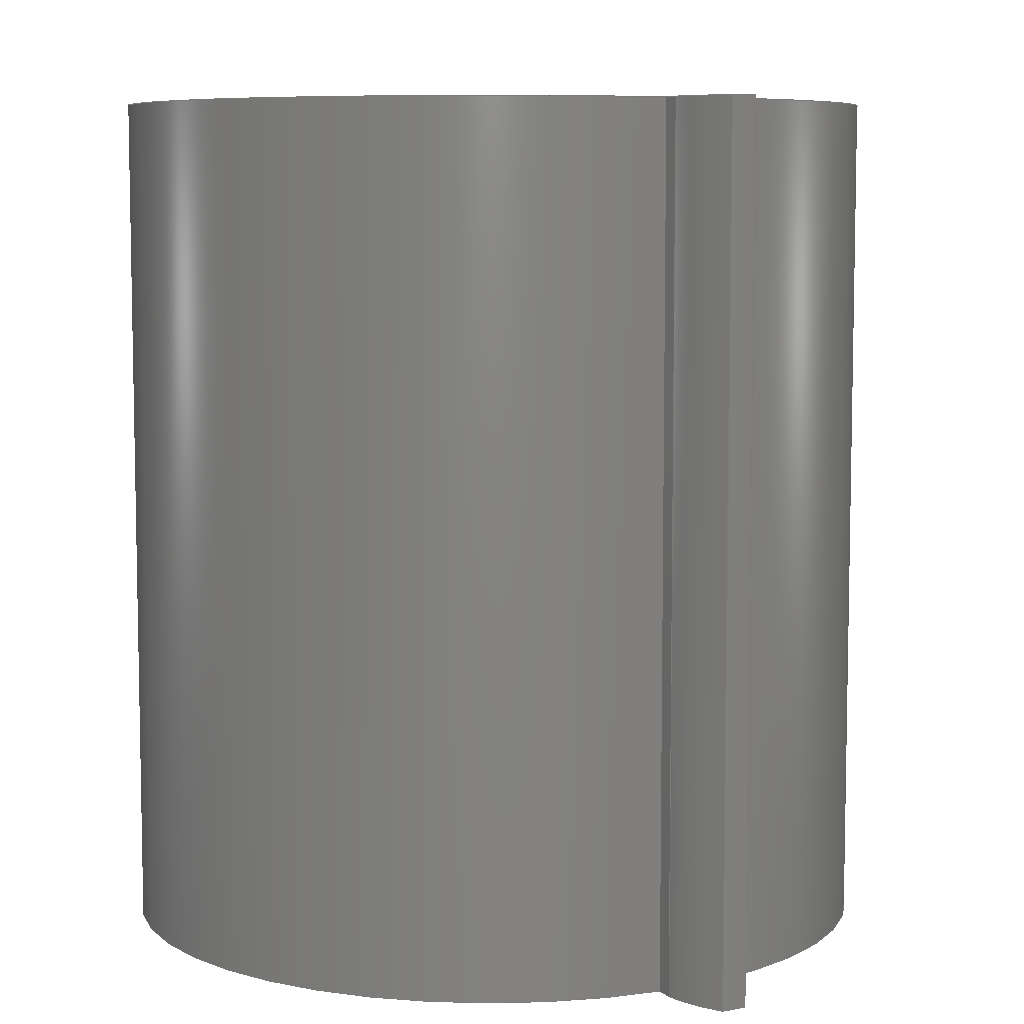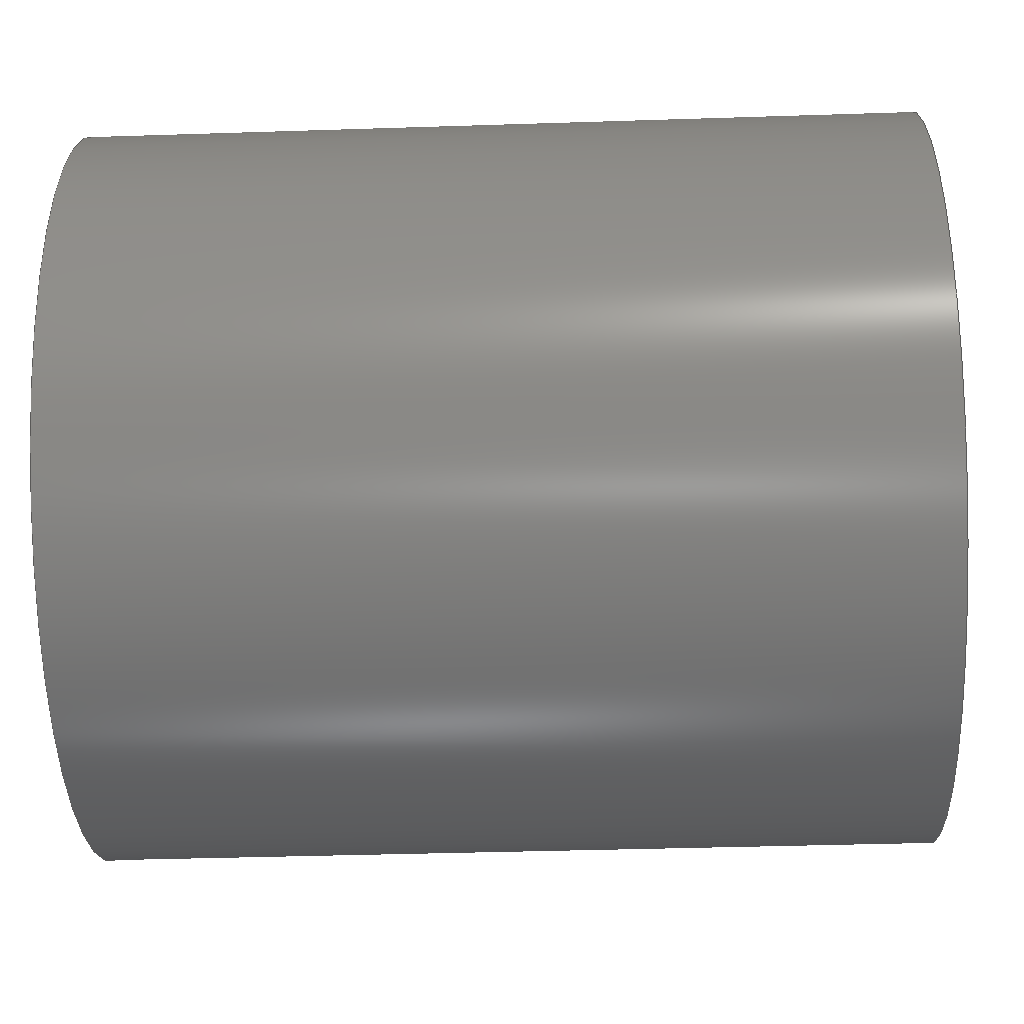
<metadata>
{"format":"step","ext":"step","renderer":"f3d","projection":"perspective","resolution":1024,"background":"white","views":[{"elev":7.3,"azim":60.2,"up":"+Z"},{"elev":-37.5,"azim":-87.6,"up":"+Y"}]}
</metadata>
<code>
ISO-10303-21;
DATA;
#1=MECHANICAL_DESIGN_GEOMETRIC_PRESENTATION_REPRESENTATION('',(#4),#320);
#2=SHAPE_REPRESENTATION_RELATIONSHIP('SRR','None',#327,#3);
#3=ADVANCED_BREP_SHAPE_REPRESENTATION('',(#5),#319);
#4=STYLED_ITEM('',(#337),#5);
#5=MANIFOLD_SOLID_BREP('Gear (4 pitch dia.)',#132);
#6=CIRCLE('',#149,2.18);
#7=CIRCLE('',#150,2.18);
#8=CIRCLE('',#152,1.792);
#9=CIRCLE('',#153,1.792);
#10=CYLINDRICAL_SURFACE('',#148,2.18);
#11=CYLINDRICAL_SURFACE('',#151,1.792);
#12=B_SPLINE_CURVE_WITH_KNOTS('',3,(#232,#233,#234,#235,#236,#237,#238,
#239,#240,#241,#242,#243),.UNSPECIFIED.,.F.,.F.,(4,1,1,1,1,1,1,1,1,4),(0,
0.03216,0.06488,0.09814,0.1319,
0.1663,0.2011,0.2365,0.2725,
0.309),.UNSPECIFIED.);
#13=B_SPLINE_CURVE_WITH_KNOTS('',3,(#245,#246,#247,#248,#249,#250,#251,
#252,#253,#254,#255,#256),.UNSPECIFIED.,.F.,.F.,(4,1,1,1,1,1,1,1,1,4),(-0.309,
-0.2725,-0.2365,-0.2011,-0.1663,
-0.1319,-0.09814,-0.06488,-0.03216,
0),.UNSPECIFIED.);
#14=B_SPLINE_CURVE_WITH_KNOTS('',3,(#288,#289,#290,#291,#292,#293,#294,
#295,#296,#297,#298,#299),.UNSPECIFIED.,.F.,.F.,(4,1,1,1,1,1,1,1,1,4),(0,
0.03216,0.06488,0.09814,0.1319,
0.1663,0.2011,0.2365,0.2725,
0.309),.UNSPECIFIED.);
#15=B_SPLINE_CURVE_WITH_KNOTS('',3,(#300,#301,#302,#303,#304,#305,#306,
#307,#308,#309,#310,#311),.UNSPECIFIED.,.F.,.F.,(4,1,1,1,1,1,1,1,1,4),(0,
0.03216,0.06488,0.09814,0.1319,
0.1663,0.2011,0.2365,0.2725,
0.309),.UNSPECIFIED.);
#16=B_SPLINE_SURFACE_WITH_KNOTS('',3,1,((#207,#208),(#209,#210),(#211,#212),
(#213,#214),(#215,#216),(#217,#218),(#219,#220),(#221,#222),(#223,#224),
(#225,#226),(#227,#228),(#229,#230)),.UNSPECIFIED.,.F.,.F.,.F.,(4,1,1,1,
1,1,1,1,1,4),(2,2),(-0.309,-0.2725,-0.2365,
-0.2011,-0.1663,-0.1319,-0.09814,
-0.06488,-0.03216,0),(0,4),.UNSPECIFIED.);
#17=B_SPLINE_SURFACE_WITH_KNOTS('',3,1,((#264,#265),(#266,#267),(#268,#269),
(#270,#271),(#272,#273),(#274,#275),(#276,#277),(#278,#279),(#280,#281),
(#282,#283),(#284,#285),(#286,#287)),.UNSPECIFIED.,.F.,.F.,.F.,(4,1,1,1,
1,1,1,1,1,4),(2,2),(0,0.03216,0.06488,0.09814,
0.1319,0.1663,0.2011,0.2365,
0.2725,0.309),(0,4),.UNSPECIFIED.);
#18=FACE_OUTER_BOUND('',#26,.T.);
#19=FACE_OUTER_BOUND('',#27,.T.);
#20=FACE_OUTER_BOUND('',#28,.T.);
#21=FACE_OUTER_BOUND('',#29,.T.);
#22=FACE_OUTER_BOUND('',#30,.T.);
#23=FACE_OUTER_BOUND('',#31,.T.);
#24=FACE_OUTER_BOUND('',#32,.T.);
#25=FACE_OUTER_BOUND('',#33,.T.);
#26=EDGE_LOOP('',(#84,#85,#86,#87));
#27=EDGE_LOOP('',(#88,#89,#90,#91));
#28=EDGE_LOOP('',(#92,#93,#94,#95));
#29=EDGE_LOOP('',(#96,#97,#98,#99));
#30=EDGE_LOOP('',(#100,#101,#102,#103));
#31=EDGE_LOOP('',(#104,#105,#106,#107));
#32=EDGE_LOOP('',(#108,#109,#110,#111,#112,#113));
#33=EDGE_LOOP('',(#114,#115,#116,#117,#118,#119));
#34=LINE('',#192,#44);
#35=LINE('',#194,#45);
#36=LINE('',#196,#46);
#37=LINE('',#197,#47);
#38=LINE('',#201,#48);
#39=LINE('',#203,#49);
#40=LINE('',#205,#50);
#41=LINE('',#206,#51);
#42=LINE('',#257,#52);
#43=LINE('',#263,#53);
#44=VECTOR('',#160,1);
#45=VECTOR('',#161,1);
#46=VECTOR('',#162,1);
#47=VECTOR('',#163,1);
#48=VECTOR('',#166,1);
#49=VECTOR('',#167,1);
#50=VECTOR('',#168,1);
#51=VECTOR('',#169,1);
#52=VECTOR('',#170,1);
#53=VECTOR('',#177,1);
#54=VERTEX_POINT('',#190);
#55=VERTEX_POINT('',#191);
#56=VERTEX_POINT('',#193);
#57=VERTEX_POINT('',#195);
#58=VERTEX_POINT('',#199);
#59=VERTEX_POINT('',#200);
#60=VERTEX_POINT('',#202);
#61=VERTEX_POINT('',#204);
#62=VERTEX_POINT('',#231);
#63=VERTEX_POINT('',#244);
#64=VERTEX_POINT('',#259);
#65=VERTEX_POINT('',#261);
#66=EDGE_CURVE('',#54,#55,#34,.T.);
#67=EDGE_CURVE('',#55,#56,#35,.T.);
#68=EDGE_CURVE('',#57,#56,#36,.T.);
#69=EDGE_CURVE('',#54,#57,#37,.T.);
#70=EDGE_CURVE('',#58,#59,#38,.T.);
#71=EDGE_CURVE('',#60,#58,#39,.T.);
#72=EDGE_CURVE('',#61,#60,#40,.T.);
#73=EDGE_CURVE('',#59,#61,#41,.T.);
#74=EDGE_CURVE('',#59,#62,#12,.T.);
#75=EDGE_CURVE('',#63,#61,#13,.T.);
#76=EDGE_CURVE('',#62,#63,#42,.T.);
#77=EDGE_CURVE('',#64,#62,#6,.T.);
#78=EDGE_CURVE('',#65,#63,#7,.T.);
#79=EDGE_CURVE('',#64,#65,#43,.T.);
#80=EDGE_CURVE('',#55,#64,#14,.T.);
#81=EDGE_CURVE('',#56,#65,#15,.T.);
#82=EDGE_CURVE('',#58,#54,#8,.T.);
#83=EDGE_CURVE('',#60,#57,#9,.T.);
#84=ORIENTED_EDGE('',*,*,#66,.T.);
#85=ORIENTED_EDGE('',*,*,#67,.T.);
#86=ORIENTED_EDGE('',*,*,#68,.F.);
#87=ORIENTED_EDGE('',*,*,#69,.F.);
#88=ORIENTED_EDGE('',*,*,#70,.F.);
#89=ORIENTED_EDGE('',*,*,#71,.F.);
#90=ORIENTED_EDGE('',*,*,#72,.F.);
#91=ORIENTED_EDGE('',*,*,#73,.F.);
#92=ORIENTED_EDGE('',*,*,#74,.F.);
#93=ORIENTED_EDGE('',*,*,#73,.T.);
#94=ORIENTED_EDGE('',*,*,#75,.F.);
#95=ORIENTED_EDGE('',*,*,#76,.F.);
#96=ORIENTED_EDGE('',*,*,#77,.T.);
#97=ORIENTED_EDGE('',*,*,#76,.T.);
#98=ORIENTED_EDGE('',*,*,#78,.F.);
#99=ORIENTED_EDGE('',*,*,#79,.F.);
#100=ORIENTED_EDGE('',*,*,#80,.T.);
#101=ORIENTED_EDGE('',*,*,#79,.T.);
#102=ORIENTED_EDGE('',*,*,#81,.F.);
#103=ORIENTED_EDGE('',*,*,#67,.F.);
#104=ORIENTED_EDGE('',*,*,#71,.T.);
#105=ORIENTED_EDGE('',*,*,#82,.T.);
#106=ORIENTED_EDGE('',*,*,#69,.T.);
#107=ORIENTED_EDGE('',*,*,#83,.F.);
#108=ORIENTED_EDGE('',*,*,#83,.T.);
#109=ORIENTED_EDGE('',*,*,#68,.T.);
#110=ORIENTED_EDGE('',*,*,#81,.T.);
#111=ORIENTED_EDGE('',*,*,#78,.T.);
#112=ORIENTED_EDGE('',*,*,#75,.T.);
#113=ORIENTED_EDGE('',*,*,#72,.T.);
#114=ORIENTED_EDGE('',*,*,#82,.F.);
#115=ORIENTED_EDGE('',*,*,#70,.T.);
#116=ORIENTED_EDGE('',*,*,#74,.T.);
#117=ORIENTED_EDGE('',*,*,#77,.F.);
#118=ORIENTED_EDGE('',*,*,#80,.F.);
#119=ORIENTED_EDGE('',*,*,#66,.F.);
#120=PLANE('',#146);
#121=PLANE('',#147);
#122=PLANE('',#154);
#123=PLANE('',#155);
#124=ADVANCED_FACE('',(#18),#120,.T.);
#125=ADVANCED_FACE('',(#19),#121,.T.);
#126=ADVANCED_FACE('',(#20),#16,.T.);
#127=ADVANCED_FACE('',(#21),#10,.T.);
#128=ADVANCED_FACE('',(#22),#17,.T.);
#129=ADVANCED_FACE('',(#23),#11,.T.);
#130=ADVANCED_FACE('',(#24),#122,.T.);
#131=ADVANCED_FACE('',(#25),#123,.F.);
#132=CLOSED_SHELL('',(#124,#125,#126,#127,#128,#129,#130,#131));
#133=DERIVED_UNIT_ELEMENT(#135,1);
#134=DERIVED_UNIT_ELEMENT(#322,3);
#135=(
MASS_UNIT()
NAMED_UNIT(*)
SI_UNIT(.KILO.,.GRAM.)
);
#136=DERIVED_UNIT((#133,#134));
#137=MEASURE_REPRESENTATION_ITEM('density measure',
POSITIVE_RATIO_MEASURE(7850),#136);
#138=PROPERTY_DEFINITION_REPRESENTATION(#143,#140);
#139=PROPERTY_DEFINITION_REPRESENTATION(#144,#141);
#140=REPRESENTATION('material name',(#142),#319);
#141=REPRESENTATION('density',(#137),#319);
#142=DESCRIPTIVE_REPRESENTATION_ITEM('Steel','Steel');
#143=PROPERTY_DEFINITION('material property','material name',#329);
#144=PROPERTY_DEFINITION('material property','density of part',#329);
#145=AXIS2_PLACEMENT_3D('placement',#188,#156,#157);
#146=AXIS2_PLACEMENT_3D('',#189,#158,#159);
#147=AXIS2_PLACEMENT_3D('',#198,#164,#165);
#148=AXIS2_PLACEMENT_3D('',#258,#171,#172);
#149=AXIS2_PLACEMENT_3D('',#260,#173,#174);
#150=AXIS2_PLACEMENT_3D('',#262,#175,#176);
#151=AXIS2_PLACEMENT_3D('',#312,#178,#179);
#152=AXIS2_PLACEMENT_3D('',#313,#180,#181);
#153=AXIS2_PLACEMENT_3D('',#314,#182,#183);
#154=AXIS2_PLACEMENT_3D('',#315,#184,#185);
#155=AXIS2_PLACEMENT_3D('',#316,#186,#187);
#156=DIRECTION('axis',(0,0,1));
#157=DIRECTION('refdir',(1,0,0));
#158=DIRECTION('center_axis',(-0.08001,-0.9968,0));
#159=DIRECTION('ref_axis',(0.9968,-0.08001,0));
#160=DIRECTION('',(0.9968,-0.08001,0));
#161=DIRECTION('',(0,0,1));
#162=DIRECTION('',(0.9968,-0.08001,0));
#163=DIRECTION('',(0,0,1));
#164=DIRECTION('center_axis',(-0.08001,0.9968,0));
#165=DIRECTION('ref_axis',(-0.9968,-0.08001,0));
#166=DIRECTION('',(0.9968,0.08001,0));
#167=DIRECTION('',(0,0,-1));
#168=DIRECTION('',(-0.9968,-0.08001,0));
#169=DIRECTION('',(0,0,1));
#170=DIRECTION('',(0,0,1));
#171=DIRECTION('center_axis',(0,0,1));
#172=DIRECTION('ref_axis',(0.9996,-0.02744,0));
#173=DIRECTION('center_axis',(0,0,1));
#174=DIRECTION('ref_axis',(0.9996,-0.02744,0));
#175=DIRECTION('center_axis',(0,0,1));
#176=DIRECTION('ref_axis',(0.9996,-0.02744,0));
#177=DIRECTION('',(0,0,1));
#178=DIRECTION('center_axis',(0,0,1));
#179=DIRECTION('ref_axis',(-1,1.225e-16,0));
#180=DIRECTION('center_axis',(0,0,1));
#181=DIRECTION('ref_axis',(1,0,0));
#182=DIRECTION('center_axis',(0,0,1));
#183=DIRECTION('ref_axis',(1,0,0));
#184=DIRECTION('center_axis',(0,0,1));
#185=DIRECTION('ref_axis',(1,0,0));
#186=DIRECTION('center_axis',(0,0,1));
#187=DIRECTION('ref_axis',(1,0,0));
#188=CARTESIAN_POINT('',(0,0,0));
#189=CARTESIAN_POINT('Origin',(1.786,-0.1434,0));
#190=CARTESIAN_POINT('',(1.786,-0.1434,0));
#191=CARTESIAN_POINT('',(1.873,-0.1504,0));
#192=CARTESIAN_POINT('',(1.786,-0.1434,0));
#193=CARTESIAN_POINT('',(1.873,-0.1504,4));
#194=CARTESIAN_POINT('',(1.873,-0.1504,0));
#195=CARTESIAN_POINT('',(1.786,-0.1434,4));
#196=CARTESIAN_POINT('',(1.786,-0.1434,4));
#197=CARTESIAN_POINT('',(1.786,-0.1434,0));
#198=CARTESIAN_POINT('Origin',(1.873,0.1504,0));
#199=CARTESIAN_POINT('',(1.786,0.1434,0));
#200=CARTESIAN_POINT('',(1.873,0.1504,0));
#201=CARTESIAN_POINT('',(1.786,0.1434,0));
#202=CARTESIAN_POINT('',(1.786,0.1434,4));
#203=CARTESIAN_POINT('',(1.786,0.1434,0));
#204=CARTESIAN_POINT('',(1.873,0.1504,4));
#205=CARTESIAN_POINT('',(1.786,0.1434,4));
#206=CARTESIAN_POINT('',(1.873,0.1504,0));
#207=CARTESIAN_POINT('Ctrl Pts',(2.166,0.0598,0));
#208=CARTESIAN_POINT('Ctrl Pts',(2.166,0.0598,4));
#209=CARTESIAN_POINT('Ctrl Pts',(2.155,0.06542,0));
#210=CARTESIAN_POINT('Ctrl Pts',(2.155,0.06542,4));
#211=CARTESIAN_POINT('Ctrl Pts',(2.134,0.07658,0));
#212=CARTESIAN_POINT('Ctrl Pts',(2.134,0.07658,4));
#213=CARTESIAN_POINT('Ctrl Pts',(2.101,0.09177,0));
#214=CARTESIAN_POINT('Ctrl Pts',(2.101,0.09177,4));
#215=CARTESIAN_POINT('Ctrl Pts',(2.068,0.1056,0));
#216=CARTESIAN_POINT('Ctrl Pts',(2.068,0.1056,4));
#217=CARTESIAN_POINT('Ctrl Pts',(2.036,0.1179,0));
#218=CARTESIAN_POINT('Ctrl Pts',(2.036,0.1179,4));
#219=CARTESIAN_POINT('Ctrl Pts',(2.003,0.1286,0));
#220=CARTESIAN_POINT('Ctrl Pts',(2.003,0.1286,4));
#221=CARTESIAN_POINT('Ctrl Pts',(1.971,0.1376,0));
#222=CARTESIAN_POINT('Ctrl Pts',(1.971,0.1376,4));
#223=CARTESIAN_POINT('Ctrl Pts',(1.938,0.1445,0));
#224=CARTESIAN_POINT('Ctrl Pts',(1.938,0.1445,4));
#225=CARTESIAN_POINT('Ctrl Pts',(1.906,0.1497,0));
#226=CARTESIAN_POINT('Ctrl Pts',(1.906,0.1497,4));
#227=CARTESIAN_POINT('Ctrl Pts',(1.884,0.1502,0));
#228=CARTESIAN_POINT('Ctrl Pts',(1.884,0.1502,4));
#229=CARTESIAN_POINT('Ctrl Pts',(1.873,0.1504,0));
#230=CARTESIAN_POINT('Ctrl Pts',(1.873,0.1504,4));
#231=CARTESIAN_POINT('',(2.166,0.0598,0));
#232=CARTESIAN_POINT('Ctrl Pts',(1.873,0.1504,0));
#233=CARTESIAN_POINT('Ctrl Pts',(1.884,0.1502,0));
#234=CARTESIAN_POINT('Ctrl Pts',(1.906,0.1497,0));
#235=CARTESIAN_POINT('Ctrl Pts',(1.938,0.1445,0));
#236=CARTESIAN_POINT('Ctrl Pts',(1.971,0.1376,0));
#237=CARTESIAN_POINT('Ctrl Pts',(2.003,0.1286,0));
#238=CARTESIAN_POINT('Ctrl Pts',(2.036,0.1179,0));
#239=CARTESIAN_POINT('Ctrl Pts',(2.068,0.1056,0));
#240=CARTESIAN_POINT('Ctrl Pts',(2.101,0.09177,0));
#241=CARTESIAN_POINT('Ctrl Pts',(2.134,0.07658,0));
#242=CARTESIAN_POINT('Ctrl Pts',(2.155,0.06542,0));
#243=CARTESIAN_POINT('Ctrl Pts',(2.166,0.0598,0));
#244=CARTESIAN_POINT('',(2.166,0.0598,4));
#245=CARTESIAN_POINT('Ctrl Pts',(2.166,0.0598,4));
#246=CARTESIAN_POINT('Ctrl Pts',(2.155,0.06542,4));
#247=CARTESIAN_POINT('Ctrl Pts',(2.134,0.07658,4));
#248=CARTESIAN_POINT('Ctrl Pts',(2.101,0.09177,4));
#249=CARTESIAN_POINT('Ctrl Pts',(2.068,0.1056,4));
#250=CARTESIAN_POINT('Ctrl Pts',(2.036,0.1179,4));
#251=CARTESIAN_POINT('Ctrl Pts',(2.003,0.1286,4));
#252=CARTESIAN_POINT('Ctrl Pts',(1.971,0.1376,4));
#253=CARTESIAN_POINT('Ctrl Pts',(1.938,0.1445,4));
#254=CARTESIAN_POINT('Ctrl Pts',(1.906,0.1497,4));
#255=CARTESIAN_POINT('Ctrl Pts',(1.884,0.1502,4));
#256=CARTESIAN_POINT('Ctrl Pts',(1.873,0.1504,4));
#257=CARTESIAN_POINT('',(2.166,0.0598,0));
#258=CARTESIAN_POINT('Origin',(-0.01287,2.498e-16,
0));
#259=CARTESIAN_POINT('',(2.166,-0.0598,0));
#260=CARTESIAN_POINT('Origin',(-0.01287,2.498e-16,
0));
#261=CARTESIAN_POINT('',(2.166,-0.0598,4));
#262=CARTESIAN_POINT('Origin',(-0.01287,2.498e-16,
4));
#263=CARTESIAN_POINT('',(2.166,-0.0598,0));
#264=CARTESIAN_POINT('Ctrl Pts',(1.873,-0.1504,0));
#265=CARTESIAN_POINT('Ctrl Pts',(1.873,-0.1504,4));
#266=CARTESIAN_POINT('Ctrl Pts',(1.884,-0.1502,0));
#267=CARTESIAN_POINT('Ctrl Pts',(1.884,-0.1502,4));
#268=CARTESIAN_POINT('Ctrl Pts',(1.906,-0.1497,0));
#269=CARTESIAN_POINT('Ctrl Pts',(1.906,-0.1497,4));
#270=CARTESIAN_POINT('Ctrl Pts',(1.938,-0.1445,0));
#271=CARTESIAN_POINT('Ctrl Pts',(1.938,-0.1445,4));
#272=CARTESIAN_POINT('Ctrl Pts',(1.971,-0.1376,0));
#273=CARTESIAN_POINT('Ctrl Pts',(1.971,-0.1376,4));
#274=CARTESIAN_POINT('Ctrl Pts',(2.003,-0.1286,0));
#275=CARTESIAN_POINT('Ctrl Pts',(2.003,-0.1286,4));
#276=CARTESIAN_POINT('Ctrl Pts',(2.036,-0.1179,0));
#277=CARTESIAN_POINT('Ctrl Pts',(2.036,-0.1179,4));
#278=CARTESIAN_POINT('Ctrl Pts',(2.068,-0.1056,0));
#279=CARTESIAN_POINT('Ctrl Pts',(2.068,-0.1056,4));
#280=CARTESIAN_POINT('Ctrl Pts',(2.101,-0.09177,0));
#281=CARTESIAN_POINT('Ctrl Pts',(2.101,-0.09177,4));
#282=CARTESIAN_POINT('Ctrl Pts',(2.134,-0.07658,0));
#283=CARTESIAN_POINT('Ctrl Pts',(2.134,-0.07658,4));
#284=CARTESIAN_POINT('Ctrl Pts',(2.155,-0.06542,0));
#285=CARTESIAN_POINT('Ctrl Pts',(2.155,-0.06542,4));
#286=CARTESIAN_POINT('Ctrl Pts',(2.166,-0.0598,0));
#287=CARTESIAN_POINT('Ctrl Pts',(2.166,-0.0598,4));
#288=CARTESIAN_POINT('Ctrl Pts',(1.873,-0.1504,0));
#289=CARTESIAN_POINT('Ctrl Pts',(1.884,-0.1502,0));
#290=CARTESIAN_POINT('Ctrl Pts',(1.906,-0.1497,0));
#291=CARTESIAN_POINT('Ctrl Pts',(1.938,-0.1445,0));
#292=CARTESIAN_POINT('Ctrl Pts',(1.971,-0.1376,0));
#293=CARTESIAN_POINT('Ctrl Pts',(2.003,-0.1286,0));
#294=CARTESIAN_POINT('Ctrl Pts',(2.036,-0.1179,0));
#295=CARTESIAN_POINT('Ctrl Pts',(2.068,-0.1056,0));
#296=CARTESIAN_POINT('Ctrl Pts',(2.101,-0.09177,0));
#297=CARTESIAN_POINT('Ctrl Pts',(2.134,-0.07658,0));
#298=CARTESIAN_POINT('Ctrl Pts',(2.155,-0.06542,0));
#299=CARTESIAN_POINT('Ctrl Pts',(2.166,-0.0598,0));
#300=CARTESIAN_POINT('Ctrl Pts',(1.873,-0.1504,4));
#301=CARTESIAN_POINT('Ctrl Pts',(1.884,-0.1502,4));
#302=CARTESIAN_POINT('Ctrl Pts',(1.906,-0.1497,4));
#303=CARTESIAN_POINT('Ctrl Pts',(1.938,-0.1445,4));
#304=CARTESIAN_POINT('Ctrl Pts',(1.971,-0.1376,4));
#305=CARTESIAN_POINT('Ctrl Pts',(2.003,-0.1286,4));
#306=CARTESIAN_POINT('Ctrl Pts',(2.036,-0.1179,4));
#307=CARTESIAN_POINT('Ctrl Pts',(2.068,-0.1056,4));
#308=CARTESIAN_POINT('Ctrl Pts',(2.101,-0.09177,4));
#309=CARTESIAN_POINT('Ctrl Pts',(2.134,-0.07658,4));
#310=CARTESIAN_POINT('Ctrl Pts',(2.155,-0.06542,4));
#311=CARTESIAN_POINT('Ctrl Pts',(2.166,-0.0598,4));
#312=CARTESIAN_POINT('Origin',(0,0,0));
#313=CARTESIAN_POINT('Origin',(0,0,0));
#314=CARTESIAN_POINT('Origin',(0,0,4));
#315=CARTESIAN_POINT('Origin',(0,0,4));
#316=CARTESIAN_POINT('Origin',(0,0,0));
#317=UNCERTAINTY_MEASURE_WITH_UNIT(LENGTH_MEASURE(0.001),#321,
'DISTANCE_ACCURACY_VALUE',
'Maximum model space distance between geometric entities at asserted c
onnectivities');
#318=UNCERTAINTY_MEASURE_WITH_UNIT(LENGTH_MEASURE(0.001),#321,
'DISTANCE_ACCURACY_VALUE',
'Maximum model space distance between geometric entities at asserted c
onnectivities');
#319=(
GEOMETRIC_REPRESENTATION_CONTEXT(3)
GLOBAL_UNCERTAINTY_ASSIGNED_CONTEXT((#317))
GLOBAL_UNIT_ASSIGNED_CONTEXT((#321,#323,#324))
REPRESENTATION_CONTEXT('','3D')
);
#320=(
GEOMETRIC_REPRESENTATION_CONTEXT(3)
GLOBAL_UNCERTAINTY_ASSIGNED_CONTEXT((#318))
GLOBAL_UNIT_ASSIGNED_CONTEXT((#321,#323,#324))
REPRESENTATION_CONTEXT('','3D')
);
#321=(
LENGTH_UNIT()
NAMED_UNIT(*)
SI_UNIT(.CENTI.,.METRE.)
);
#322=(
LENGTH_UNIT()
NAMED_UNIT(*)
SI_UNIT($,.METRE.)
);
#323=(
NAMED_UNIT(*)
PLANE_ANGLE_UNIT()
SI_UNIT($,.RADIAN.)
);
#324=(
NAMED_UNIT(*)
SI_UNIT($,.STERADIAN.)
SOLID_ANGLE_UNIT()
);
#325=SHAPE_DEFINITION_REPRESENTATION(#326,#327);
#326=PRODUCT_DEFINITION_SHAPE('',$,#329);
#327=SHAPE_REPRESENTATION('',(#145),#319);
#328=PRODUCT_DEFINITION_CONTEXT('part definition',#333,'design');
#329=PRODUCT_DEFINITION('FusionComponent','FusionComponent',#330,#328);
#330=PRODUCT_DEFINITION_FORMATION('',$,#335);
#331=PRODUCT_RELATED_PRODUCT_CATEGORY('FusionComponent',
'FusionComponent',(#335));
#332=APPLICATION_PROTOCOL_DEFINITION('international standard',
'automotive_design',2009,#333);
#333=APPLICATION_CONTEXT(
'Core Data for Automotive Mechanical Design Process');
#334=PRODUCT_CONTEXT('part definition',#333,'mechanical');
#335=PRODUCT('FusionComponent','FusionComponent',$,(#334));
#336=PRESENTATION_STYLE_ASSIGNMENT((#338));
#337=PRESENTATION_STYLE_ASSIGNMENT((#339));
#338=SURFACE_STYLE_USAGE(.BOTH.,#340);
#339=SURFACE_STYLE_USAGE(.BOTH.,#341);
#340=SURFACE_SIDE_STYLE('',(#342));
#341=SURFACE_SIDE_STYLE('',(#343));
#342=SURFACE_STYLE_FILL_AREA(#344);
#343=SURFACE_STYLE_FILL_AREA(#345);
#344=FILL_AREA_STYLE('Steel - Satin',(#346));
#345=FILL_AREA_STYLE('Brass - Polished',(#347));
#346=FILL_AREA_STYLE_COLOUR('Steel - Satin',#348);
#347=FILL_AREA_STYLE_COLOUR('Brass - Polished',#349);
#348=COLOUR_RGB('Steel - Satin',0.6275,0.6275,0.6275);
#349=COLOUR_RGB('Brass - Polished',0.9529,0.7961,
0.4863);
ENDSEC;
END-ISO-10303-21;

</code>
